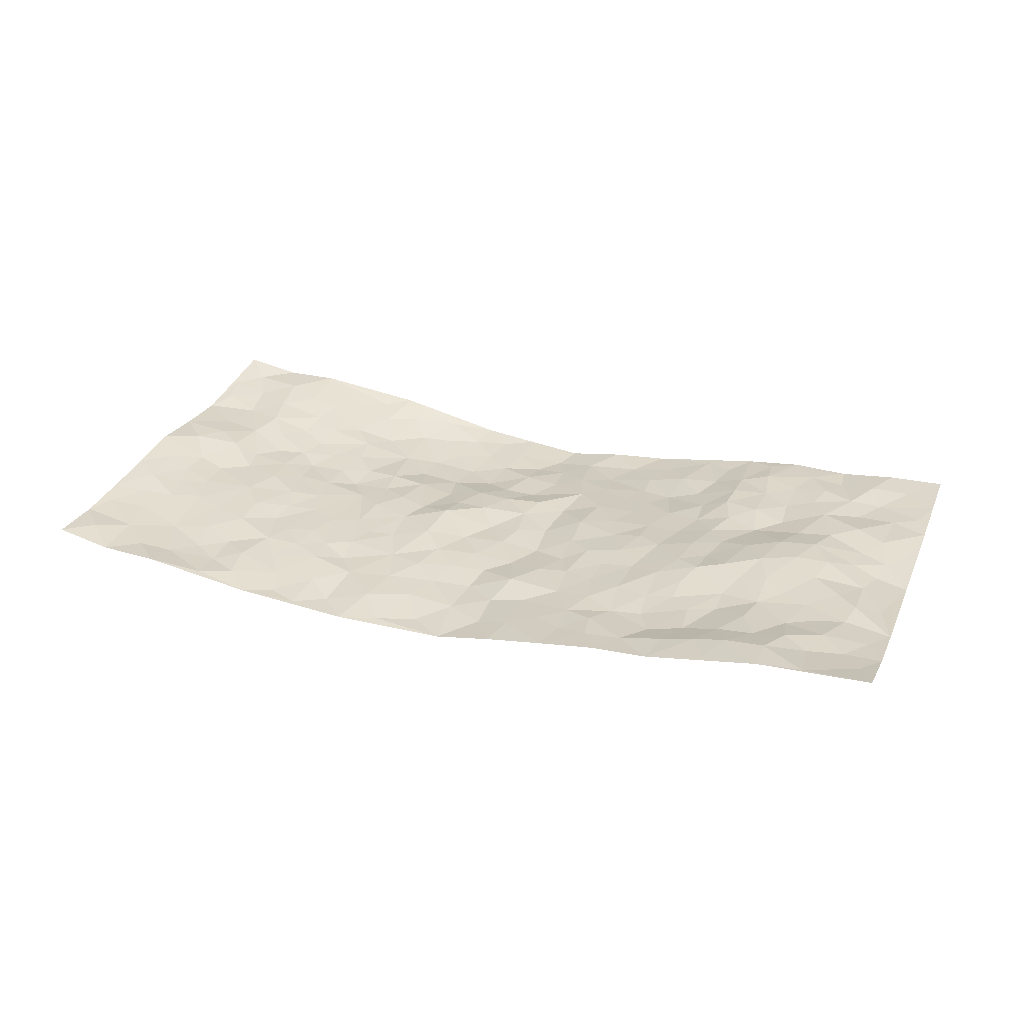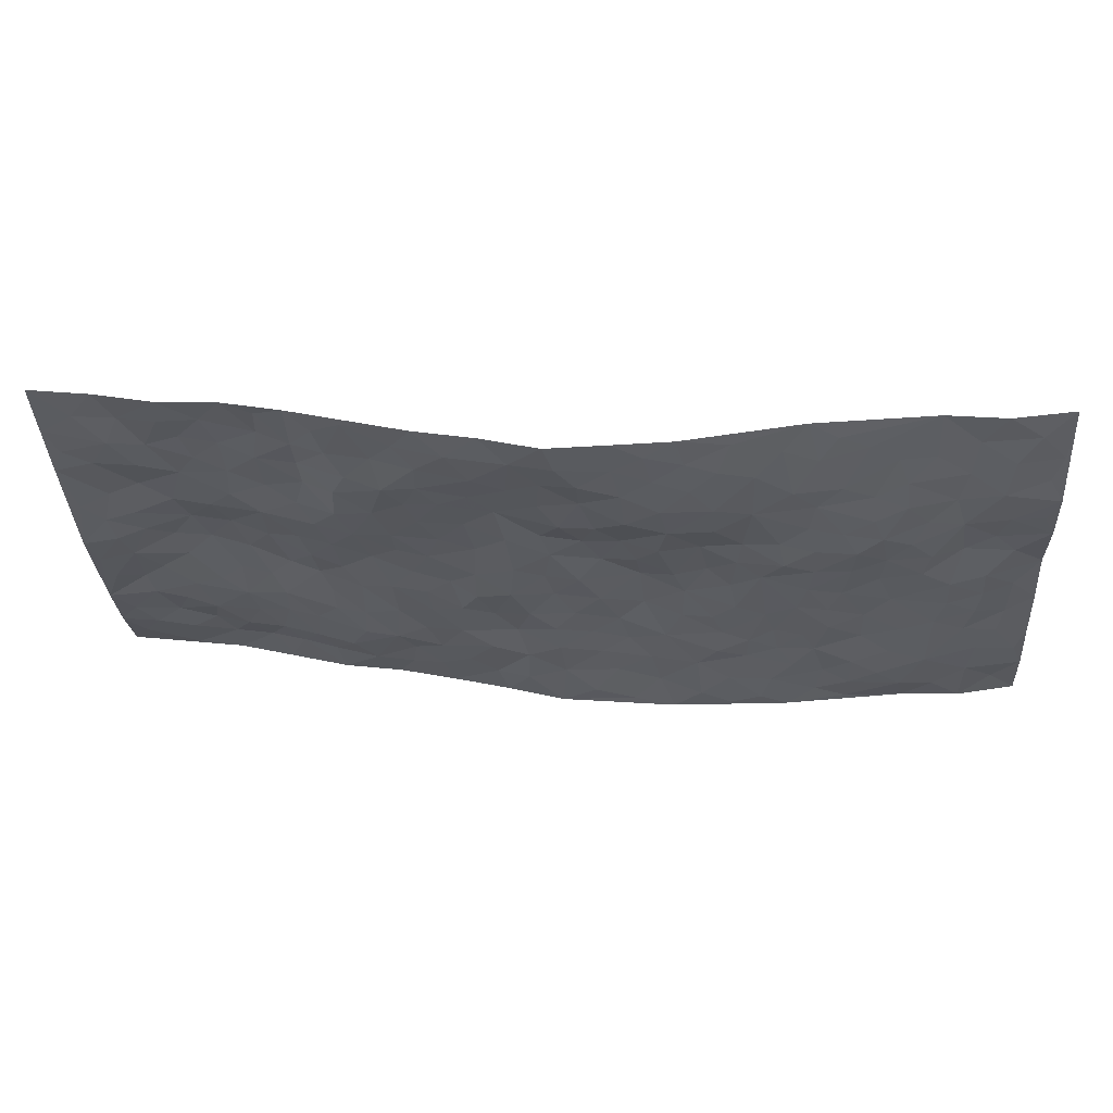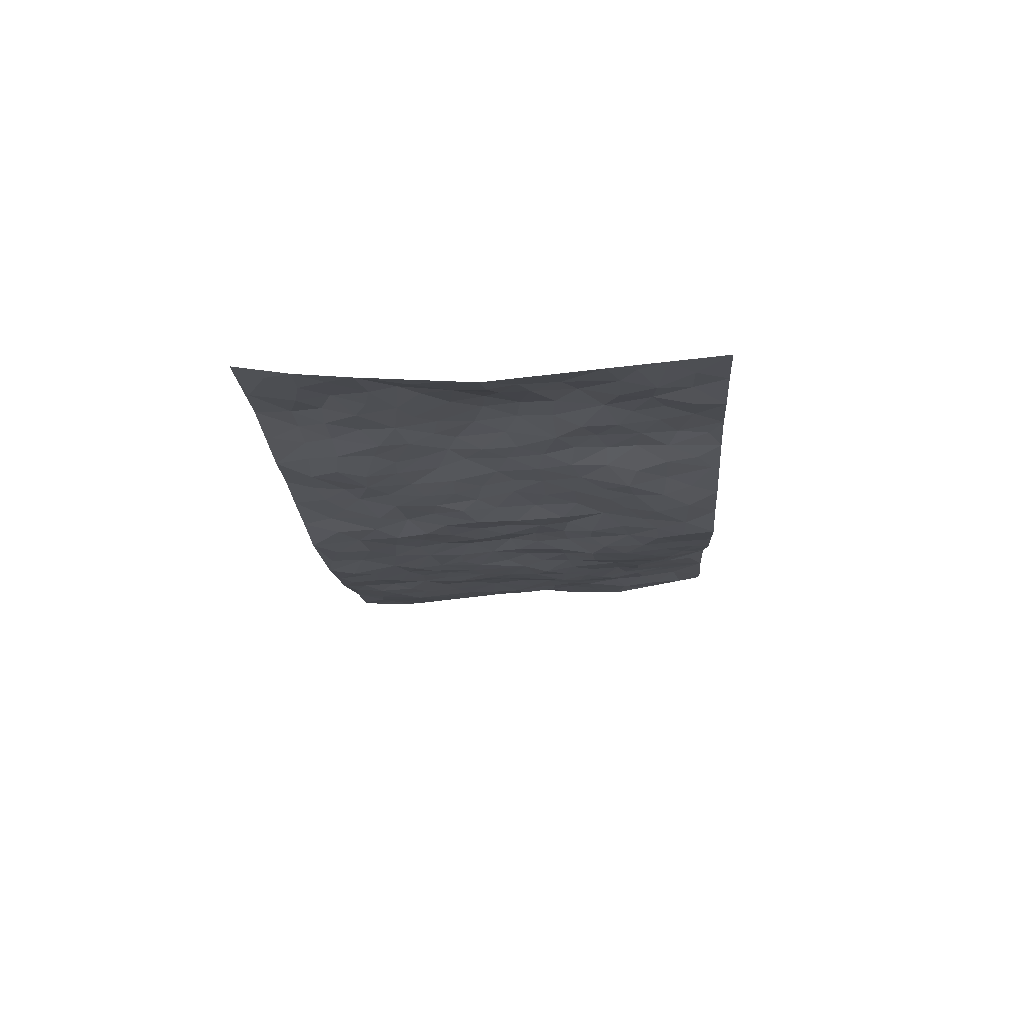
<metadata>
{"format":"obj","ext":"obj","renderer":"f3d","projection":"perspective","resolution":1024,"background":"white","views":[{"elev":27.4,"azim":17.6,"up":"+Z"},{"elev":60.2,"azim":-175.0,"up":"+Y"},{"elev":-16.8,"azim":91.2,"up":"+Z"}]}
</metadata>
<code>
v -1.019 0.064 0.02525
v -0.9627 1.052 0.08776
v 0.9461 -0.0292 0.02544
v 0.9913 0.9639 0.02389
v -0.8168 0.4418 0.008867
v -0.99 0.556 0.06159
v -0.8797 0.4103 0.01509
v -0.03642 0.01451 -0.06796
v -1.005 0.3098 0.03358
v -0.9438 0.3935 0.03078
v -0.7758 0.04941 -0.00743
v -1.013 0.187 0.02235
v -0.7355 0.3375 -0.003214
v -0.8995 0.05735 -0.0009445
v -0.8664 0.3405 0.009265
v -0.5297 0.03725 -0.04512
v -0.9885 0.2476 0.02191
v -0.323 0.1936 -0.04395
v -0.8005 0.3701 0.003268
v -0.8974 0.1755 0.002641
v -0.9603 0.1227 0.01859
v -0.8344 0.1155 -0.008361
v -0.7075 0.171 -0.02368
v -0.762 0.1215 -0.01825
v -0.9042 0.2622 0.008604
v -0.9362 0.3263 0.01965
v -0.8022 0.226 -0.0116
v -0.7223 0.2539 -0.01235
v -0.8794 0.5406 0.0234
v -0.998 0.4334 0.04518
v -0.719 1.039 0.06607
v -0.5645 0.259 -0.02233
v 0.231 0.1563 -0.03037
v -0.9799 0.8064 0.04586
v -0.3864 0.4211 -0.02511
v -0.783 0.7985 0.03754
v -0.7949 0.8773 0.04774
v -0.598 0.4806 -0.007097
v -0.6105 0.6449 -0.01036
v -0.4742 1.025 0.03601
v -0.9609 0.7425 0.04502
v -0.6725 0.6044 0.005015
v -0.3933 0.7818 -0.01966
v -0.5342 0.3151 -0.02128
v -0.4871 0.258 -0.02669
v -0.5265 0.1971 -0.03149
v -0.4556 0.6674 -0.01406
v -0.3774 0.5872 -0.01638
v 0.1501 0.4774 -0.02827
v -0.3613 0.249 -0.04159
v -0.2185 0.6306 -0.02964
v -0.3825 0.6568 -0.01328
v -0.3381 0.08542 -0.06101
v -0.6318 0.7506 0.003269
v -0.4236 0.2243 -0.03344
v -0.8791 0.6688 0.04153
v -0.05772 0.3618 -0.03685
v 0.03723 0.3482 -0.0397
v 0.281 0.4479 -0.01533
v -0.1059 0.5672 -0.01896
v -0.1759 0.5745 -0.01967
v 0.08487 0.6377 -0.034
v -0.6537 0.3867 -0.002363
v -0.7603 0.6196 0.01193
v -0.948 0.8647 0.05474
v -0.5929 0.167 -0.02288
v -0.406 0.0426 -0.05595
v -0.8119 0.5151 0.01147
v -0.6487 0.2131 -0.02371
v -0.6535 0.05978 -0.02539
v -0.2832 0.0272 -0.06716
v -0.6516 0.1296 -0.02866
v -0.5836 0.09091 -0.03026
v -0.469 0.07047 -0.05106
v -0.4851 0.1373 -0.04077
v -0.8956 0.7379 0.03904
v -0.9634 0.9289 0.06551
v -0.7506 0.5543 0.008999
v 0.00937 1.009 -0.05086
v -0.8077 0.7224 0.03017
v -0.5852 0.3528 -0.01927
v -0.5283 0.4965 -0.01503
v -0.003668 0.5826 -0.02839
v -0.0638 0.4974 -0.03383
v -0.01311 0.4312 -0.03246
v -0.1548 0.1459 -0.04927
v -0.5758 0.7073 -0.005198
v -0.9252 0.6159 0.04446
v -0.7366 0.7354 0.02103
v -0.4726 0.3293 -0.02304
v -0.6566 0.3078 -0.008469
v -0.5061 0.7219 -0.006754
v -0.1868 0.5038 -0.00913
v -0.2791 0.4583 -0.01768
v -0.6552 0.6904 0.0001173
v -0.0414 0.1291 -0.05301
v -0.4289 0.5404 -0.01946
v -0.3674 0.3156 -0.03091
v -0.2539 0.5248 -0.01931
v -0.1987 0.401 -0.01703
v -0.9871 0.6815 0.04942
v -0.7141 0.6665 0.007695
v -0.8221 0.6277 0.03307
v -0.3952 0.1396 -0.04615
v -0.534 0.5689 -0.01377
v -0.7011 0.4487 0.005137
v -0.1505 0.3417 -0.02973
v -0.1735 0.2678 -0.03406
v -0.5268 0.6468 -0.01358
v 0.1059 0.7357 -0.02949
v -0.02923 0.2269 -0.05093
v -0.09568 0.288 -0.03736
v -0.01776 0.2999 -0.04474
v -0.4499 0.3951 -0.02338
v -0.2242 0.2054 -0.04312
v -0.6681 0.5294 0.005237
v -0.5761 0.4184 -0.01407
v -0.511 0.4259 -0.01869
v -0.32 0.5486 -0.01208
v -0.2791 0.3733 -0.02719
v -0.371 0.4938 -0.01605
v -0.2499 0.2935 -0.0355
v -0.1082 0.4278 -0.03355
v -0.6075 0.5703 -0.006974
v -0.1184 0.2143 -0.04399
v -0.2469 0.1155 -0.04836
v -0.4247 0.2883 -0.03058
v -0.9434 0.4928 0.03938
v -0.8858 0.4735 0.02065
v 0.07592 0.4299 -0.0428
v 0.1832 0.2391 -0.03384
v 0.06956 0.525 -0.0378
v 0.005778 0.4987 -0.03044
v 0.1482 0.3964 -0.03617
v 0.7798 0.4713 0.02087
v 0.2029 0.4346 -0.02372
v 0.2445 0.3123 -0.02857
v 0.1483 0.5713 -0.02138
v 0.1306 1.003 -0.03446
v -0.3002 0.6438 -0.01832
v 0.4293 0.87 -0.00852
v 0.4989 0.9853 0.006829
v -0.2159 0.8005 -0.04304
v -0.055 0.8764 -0.04823
v -0.3429 0.3746 -0.02815
v -0.47 0.5981 -0.02255
v -0.1084 0.06933 -0.06586
v -0.1944 0.04281 -0.06418
v 0.08618 0.00722 -0.04783
v 0.01651 0.8698 -0.044
v -0.02005 0.7106 -0.03902
v 0.3963 0.1889 -0.02892
v 0.3187 0.2853 -0.02192
v 0.5793 0.5105 0.01327
v 0.5139 0.5331 0.0006589
v 0.4284 0.1261 -0.02743
v 0.499 0.2155 -0.0137
v 0.3945 0.3531 -0.00726
v 0.01633 0.6509 -0.02551
v -0.06638 0.6417 -0.02458
v -0.1495 0.7463 -0.04289
v -0.09069 0.7078 -0.03437
v -0.05981 0.8041 -0.03803
v -0.1434 0.6508 -0.02317
v 0.02049 0.7842 -0.0383
v 0.255 0.9971 -0.02592
v -0.01294 0.9376 -0.05177
v -0.2677 0.8685 -0.03435
v -0.1956 0.8985 -0.03704
v -0.3181 0.8055 -0.03326
v -0.2344 1.018 -0.01982
v -0.233 0.7164 -0.03805
v -0.3232 0.7245 -0.03061
v -0.1385 0.8456 -0.04238
v -0.1127 1.013 -0.03553
v 0.2157 0.7465 -0.02938
v 0.1677 0.6706 -0.02383
v 0.3173 0.5902 -0.01525
v 0.2474 0.5215 -0.01821
v 0.2603 0.6638 -0.02267
v 0.4234 0.7342 -0.01281
v 0.3511 0.6765 -0.01819
v 0.2834 0.7302 -0.02496
v 0.07417 0.9363 -0.04572
v 0.07996 0.8305 -0.03697
v 0.1481 0.8621 -0.04085
v 0.254 0.8719 -0.03127
v 0.3228 0.7883 -0.03141
v 0.2221 0.5955 -0.01969
v -0.875 0.9186 0.05068
v -0.6797 0.8577 0.02808
v -0.8685 0.8263 0.03682
v -0.8407 1.046 0.06538
v -0.9104 0.9923 0.06413
v -0.8 0.9662 0.06206
v -0.7256 0.9272 0.04886
v -0.596 0.9648 0.03464
v -0.6551 0.9245 0.03758
v -0.6899 0.7884 0.0162
v -0.5585 0.8496 0.0102
v -0.6219 0.8195 0.01596
v -0.5041 0.9325 0.01608
v -0.388 0.9053 -0.01409
v -0.5338 0.9922 0.03115
v -0.4643 0.8469 -0.007393
v -0.4336 0.9639 0.01026
v -0.3356 0.9968 -0.004711
v -0.5132 0.7938 -0.0003304
v -0.3161 0.9258 -0.02354
v -0.2525 0.9516 -0.02699
v 0.1559 0.7888 -0.03325
v 0.2553 0.8026 -0.03089
v 0.195 0.9356 -0.03902
v 0.3954 0.8035 -0.01841
v 0.341 0.8738 -0.01545
v 0.3903 0.9746 -0.009031
v 0.2955 0.9339 -0.02249
v 0.4493 0.9374 -0.003968
v 0.366 0.4862 -0.007485
v 0.3125 0.5242 -0.01077
v 0.4752 0.5918 -0.003886
v 0.427 0.6542 -0.01354
v 0.3965 0.5792 -0.013
v 0.3263 0.1852 -0.0311
v 0.4608 0.323 -0.003174
v 0.4468 0.5115 -0.001406
v 0.3287 0.3828 -0.0182
v -0.1185 0.9294 -0.03914
v -0.1759 0.9755 -0.03397
v 0.2907 0.1297 -0.02472
v 0.5782 -8.08e-05 0.002799
v 0.18 0.3352 -0.03143
v 0.2526 0.3833 -0.02501
v 0.5611 0.2334 -0.01184
v 0.7442 0.9736 0.01187
v 0.9573 0.2186 -0.004621
v 0.492 0.7988 0.009964
v 0.705 0.465 0.0261
v 0.4851 0.7335 0.007864
v 0.965 0.4671 -0.01979
v 0.6484 0.2756 -0.001037
v 0.4948 0.4547 0.001525
v 0.7583 0.2878 0.004107
v 0.5439 0.4003 0.01455
v 0.4558 -0.007193 -0.01567
v 0.06443 0.2586 -0.03105
v 0.4741 0.06716 -0.009871
v 0.1126 0.3238 -0.03112
v 0.3934 0.2589 -0.01963
v 0.8532 0.2383 0.003921
v 0.6264 0.4433 0.02099
v 0.5464 0.06901 0.002674
v 0.4318 0.4157 0.001784
v 0.5888 0.3554 0.006786
v 0.2613 0.2305 -0.02839
v 0.4556 0.261 -0.01381
v 0.2323 0.07702 -0.03162
v 0.3331 -0.002925 -0.01865
v 0.2094 0.0008785 -0.03181
v 0.1701 0.1159 -0.03694
v 0.03966 0.178 -0.04869
v 0.1173 0.1943 -0.04342
v 0.5852 0.1323 -0.001665
v 0.761 0.3988 0.01611
v 0.7252 0.1991 0.0002039
v 0.6192 0.06463 0.0144
v 0.6514 0.3653 0.01278
v 0.6989 0.3185 0.005506
v 0.8681 0.2982 0.01026
v 0.7361 0.5441 0.02371
v 0.665 0.1263 0.004813
v 0.7367 0.1281 0.01294
v 0.8233 0.3413 0.01184
v 0.9238 0.3189 -0.005934
v 0.871 0.4097 -0.0001167
v 0.5617 0.2988 -0.007527
v 0.7916 0.08125 0.009428
v 0.3 0.05944 -0.02367
v 0.38 0.06201 -0.02253
v 0.03912 0.08569 -0.05532
v 0.1095 0.07619 -0.04063
v 0.9792 0.7149 0.001819
v 0.7011 0.05933 0.01925
v 0.6312 0.1983 0.002029
v 0.9447 0.3929 -0.01279
v 0.8939 0.4788 -0.00791
v 0.7871 0.2261 0.002293
v 0.5064 0.1361 -0.0168
v 0.6998 -0.01856 0.019
v 0.4843 0.3813 0.006866
v 0.91 0.03411 0.01432
v 0.9525 0.0942 0.006074
v 0.8155 0.1549 0.01194
v 0.8713 0.09645 0.007107
v 0.7961 -0.01516 0.02078
v 0.9134 0.1584 0.00327
v 0.6554 0.5364 0.02274
v 0.6859 0.6117 0.01199
v 0.5791 0.6199 -0.001316
v 0.8242 0.6635 0.01881
v 0.632 0.7521 0.00833
v 0.9508 0.5918 -0.005479
v 0.7624 0.6171 0.01577
v 0.8475 0.5664 0.005906
v 0.7334 0.72 0.01677
v 0.8354 0.5024 0.007378
v 0.9074 0.5428 -0.002706
v 0.8884 0.6283 0.009711
v 0.637 0.6736 0.0028
v 0.563 0.7076 0.01015
v 0.5045 0.6609 0.002099
v 0.8582 0.8232 0.006474
v 0.7175 0.8476 0.01944
v 0.8137 0.7488 0.007708
v 0.8996 0.7466 0.006501
v 0.785 0.8172 0.01454
v 0.9823 0.8395 0.01283
v 0.6964 0.7801 0.01606
v 0.9578 0.7778 0.007346
v 0.7494 0.9063 0.01151
v 0.867 0.9688 0.02216
v 0.6212 0.9796 0.01747
v 0.8287 0.8973 0.01909
v 0.9161 0.8964 0.0161
v 0.6689 0.9134 0.01893
v 0.5619 0.8853 0.01898
v 0.4964 0.8683 0.007412
v 0.5585 0.9539 0.01521
v 0.572 0.8051 0.01026
v 0.6406 0.8408 0.0165
f 29 6 128
f 12 21 20
f 26 10 9
f 55 45 46
f 27 19 15
f 26 9 17
f 101 6 88
f 12 1 21
f 7 15 19
f 125 86 96
f 84 123 85
f 129 29 128
f 25 27 15
f 12 20 17
f 73 75 66
f 22 14 11
f 26 17 25
f 9 12 17
f 25 15 26
f 5 129 7
f 52 146 48
f 55 18 50
f 7 19 5
f 20 27 25
f 124 82 105
f 41 76 34
f 20 14 22
f 14 20 21
f 14 21 1
f 24 22 11
f 24 27 22
f 72 66 69
f 69 32 91
f 70 24 11
f 24 23 27
f 17 20 25
f 27 20 22
f 10 15 7
f 10 26 15
f 23 28 27
f 27 13 19
f 28 23 69
f 13 27 28
f 119 121 94
f 10 7 129
f 6 30 128
f 9 10 30
f 36 192 80
f 80 102 89
f 118 81 44
f 64 103 78
f 115 126 86
f 45 32 46
f 91 63 13
f 129 68 29
f 95 87 54
f 95 54 199
f 202 40 204
f 82 97 105
f 29 88 6
f 18 55 104
f 148 126 71
f 38 82 124
f 50 18 122
f 117 82 38
f 5 19 106
f 82 117 118
f 80 64 102
f 127 45 55
f 194 77 190
f 98 35 114
f 39 124 105
f 127 50 98
f 106 19 13
f 66 75 46
f 39 95 42
f 63 117 38
f 95 89 102
f 101 56 76
f 51 140 99
f 18 53 126
f 62 83 132
f 45 127 90
f 112 113 57
f 103 29 68
f 130 85 58
f 109 39 105
f 35 94 121
f 113 246 58
f 151 165 163
f 120 100 94
f 114 127 98
f 192 190 65
f 95 39 87
f 36 191 37
f 67 104 74
f 56 101 88
f 13 63 106
f 192 34 76
f 268 241 243
f 108 115 125
f 93 84 60
f 133 84 85
f 156 288 157
f 101 76 41
f 80 103 64
f 105 97 146
f 99 61 51
f 92 109 47
f 125 96 111
f 158 227 153
f 75 104 55
f 69 66 32
f 81 91 32
f 106 78 68
f 42 64 78
f 77 34 65
f 24 70 72
f 75 73 16
f 16 71 67
f 2 34 77
f 13 28 91
f 103 56 88
f 56 80 76
f 72 69 23
f 11 16 70
f 16 73 70
f 16 67 74
f 115 18 126
f 24 72 23
f 73 72 70
f 16 74 75
f 72 73 66
f 32 45 44
f 84 83 60
f 66 46 32
f 78 106 116
f 117 63 81
f 67 53 104
f 103 68 78
f 69 91 28
f 36 80 89
f 106 38 116
f 106 68 5
f 81 118 117
f 62 132 138
f 32 44 81
f 53 67 71
f 57 58 85
f 123 100 107
f 93 60 61
f 33 230 224
f 8 96 147
f 132 133 130
f 140 48 119
f 93 100 123
f 122 98 50
f 164 60 160
f 53 71 126
f 125 112 108
f 193 194 195
f 75 55 46
f 63 91 81
f 56 103 80
f 196 198 31
f 18 104 53
f 121 48 97
f 38 106 63
f 118 97 82
f 97 35 121
f 51 172 140
f 130 134 49
f 87 39 109
f 288 252 263
f 97 114 35
f 47 43 92
f 57 113 58
f 248 130 58
f 34 101 41
f 114 90 127
f 116 124 42
f 145 94 35
f 118 114 97
f 167 79 175
f 98 145 35
f 85 123 57
f 43 47 52
f 199 36 89
f 42 78 116
f 159 83 62
f 88 29 103
f 74 104 75
f 118 44 90
f 173 140 172
f 42 95 102
f 190 192 37
f 65 190 77
f 89 95 199
f 125 111 112
f 92 87 109
f 18 115 122
f 177 180 176
f 112 57 107
f 109 105 146
f 93 94 100
f 285 286 275
f 96 86 147
f 137 232 131
f 57 123 107
f 87 92 208
f 49 134 136
f 132 130 49
f 161 164 162
f 50 127 55
f 122 108 107
f 122 107 100
f 48 140 52
f 118 90 114
f 99 119 94
f 123 84 93
f 36 37 192
f 48 121 119
f 120 122 100
f 39 42 124
f 38 124 116
f 248 58 246
f 44 45 90
f 98 122 120
f 146 52 47
f 94 93 99
f 168 209 170
f 212 183 188
f 202 197 200
f 42 102 64
f 107 108 112
f 99 93 61
f 8 280 96
f 112 111 113
f 125 115 86
f 115 108 122
f 128 30 10
f 5 68 129
f 10 129 128
f 132 49 138
f 83 84 133
f 130 133 85
f 83 133 132
f 248 134 130
f 156 152 224
f 151 110 165
f 212 186 211
f 153 224 249
f 254 251 244
f 246 261 262
f 225 158 249
f 49 136 179
f 185 184 150
f 214 188 181
f 181 188 182
f 161 163 174
f 143 170 172
f 110 211 185
f 184 79 167
f 174 228 169
f 62 110 159
f 163 150 144
f 210 169 229
f 170 143 168
f 176 211 110
f 98 120 145
f 94 145 120
f 48 146 97
f 109 146 47
f 148 86 126
f 147 86 148
f 71 8 148
f 8 147 148
f 244 276 254
f 232 136 134
f 174 143 161
f 60 83 160
f 163 162 151
f 159 160 83
f 261 281 262
f 259 281 149
f 219 220 59
f 246 113 111
f 33 255 131
f 157 256 152
f 137 255 153
f 230 278 279
f 262 260 33
f 154 155 242
f 131 255 137
f 248 131 232
f 281 280 149
f 259 258 278
f 220 179 59
f 159 151 160
f 162 160 151
f 164 61 60
f 228 174 144
f 144 174 163
f 159 110 151
f 161 172 164
f 186 184 185
f 161 162 163
f 61 164 51
f 160 162 164
f 187 217 213
f 150 163 165
f 205 202 200
f 79 184 139
f 170 43 173
f 174 169 143
f 161 143 172
f 167 144 150
f 176 180 183
f 172 170 173
f 223 226 221
f 185 150 165
f 99 140 119
f 207 206 203
f 172 51 164
f 43 52 173
f 173 52 140
f 167 175 228
f 228 229 169
f 210 168 169
f 177 110 62
f 189 138 179
f 62 138 177
f 136 232 233
f 181 182 222
f 150 184 167
f 178 180 189
f 49 179 138
f 177 138 189
f 180 178 182
f 178 179 220
f 307 308 304
f 222 223 221
f 215 187 188
f 176 183 212
f 187 213 186
f 214 215 188
f 185 211 186
f 237 181 239
f 182 188 183
f 110 185 165
f 216 215 141
f 211 176 212
f 182 183 180
f 176 110 177
f 213 184 186
f 178 189 179
f 177 189 180
f 195 190 37
f 197 198 200
f 195 194 190
f 34 192 65
f 80 192 76
f 37 196 195
f 194 2 77
f 193 2 194
f 196 37 191
f 31 193 195
f 198 196 191
f 31 195 196
f 199 201 191
f 197 204 31
f 198 191 201
f 31 198 197
f 201 199 54
f 36 199 191
f 54 208 201
f 208 43 205
f 208 54 87
f 198 201 200
f 206 205 203
f 43 170 203
f 210 207 209
f 40 202 206
f 31 204 40
f 197 202 204
f 208 205 200
f 43 203 205
f 205 206 202
f 203 209 207
f 171 40 207
f 40 206 207
f 208 200 201
f 43 208 92
f 170 209 203
f 168 143 169
f 207 210 171
f 168 210 209
f 188 187 212
f 212 187 186
f 166 139 213
f 184 213 139
f 237 214 181
f 215 214 141
f 216 141 218
f 213 217 166
f 142 166 216
f 217 216 166
f 187 215 217
f 216 217 215
f 237 141 214
f 142 216 218
f 223 222 182
f 179 136 59
f 223 220 219
f 267 238 251
f 237 327 141
f 223 182 178
f 158 290 253
f 220 223 178
f 59 233 227
f 233 59 136
f 248 246 131
f 153 249 158
f 251 254 267
f 223 219 226
f 111 261 246
f 297 251 238
f 276 256 157
f 167 228 144
f 229 228 175
f 175 171 229
f 229 171 210
f 260 257 33
f 265 271 272
f 266 289 283
f 269 243 250
f 249 224 152
f 266 283 271
f 227 233 137
f 253 227 158
f 325 313 320
f 135 264 275
f 310 329 239
f 270 298 297
f 249 256 225
f 275 273 269
f 311 222 221
f 155 154 299
f 234 276 157
f 310 311 299
f 222 239 181
f 221 226 155
f 266 263 252
f 242 290 244
f 264 273 275
f 273 264 243
f 242 244 154
f 276 290 225
f 288 234 157
f 240 282 302
f 275 286 306
f 225 290 158
f 234 263 284
f 241 254 276
f 233 232 137
f 137 153 227
f 264 135 238
f 244 251 154
f 260 259 257
f 227 253 219
f 33 224 255
f 154 297 299
f 240 302 307
f 297 154 251
f 264 268 243
f 253 226 219
f 271 284 263
f 277 294 293
f 290 242 253
f 241 234 284
f 59 227 219
f 242 155 226
f 252 245 231
f 157 152 156
f 257 230 33
f 152 256 249
f 278 230 257
f 262 33 131
f 224 153 255
f 259 278 257
f 134 248 232
f 230 279 224
f 96 261 111
f 261 96 280
f 280 281 261
f 246 262 131
f 252 247 245
f 268 267 241
f 283 277 272
f 288 247 252
f 275 274 285
f 295 291 294
f 267 268 264
f 263 234 288
f 309 310 299
f 290 276 244
f 283 272 271
f 267 254 241
f 265 243 241
f 236 240 285
f 297 238 270
f 303 305 298
f 241 276 234
f 221 155 299
f 272 277 293
f 250 243 287
f 286 285 240
f 284 271 265
f 271 263 266
f 295 3 291
f 225 256 276
f 241 284 265
f 289 266 231
f 3 292 291
f 321 235 323
f 293 294 296
f 279 278 258
f 245 279 258
f 279 156 224
f 260 281 259
f 280 8 149
f 262 281 260
f 231 266 252
f 267 264 238
f 306 304 270
f 283 289 295
f 243 269 273
f 236 269 250
f 294 292 296
f 274 236 285
f 269 274 275
f 250 287 293
f 245 289 231
f 236 274 269
f 156 279 247
f 242 226 253
f 247 279 245
f 243 265 287
f 288 156 247
f 265 272 293
f 296 292 236
f 293 287 265
f 295 294 277
f 277 283 295
f 236 250 296
f 289 3 295
f 292 294 291
f 293 296 250
f 300 304 308
f 325 320 235
f 329 330 326
f 270 304 303
f 270 303 298
f 309 305 301
f 135 306 270
f 299 297 298
f 298 309 299
f 238 135 270
f 300 314 305
f 303 300 305
f 304 306 307
f 300 303 304
f 282 319 315
f 322 325 235
f 275 306 135
f 307 306 286
f 240 307 286
f 308 307 302
f 302 282 308
f 308 282 315
f 305 309 298
f 310 309 301
f 310 301 329
f 310 239 311
f 222 311 239
f 299 311 221
f 319 312 315
f 312 323 316
f 301 305 318
f 305 314 316
f 300 308 315
f 316 314 312
f 312 314 315
f 315 314 300
f 323 312 324
f 316 313 318
f 282 4 317
f 330 313 325
f 4 321 324
f 235 320 323
f 282 317 319
f 312 319 317
f 326 325 322
f 316 320 313
f 316 318 305
f 142 218 327
f 327 218 141
f 316 323 320
f 324 312 317
f 4 324 317
f 321 323 324
f 318 313 330
f 328 326 322
f 326 327 329
f 329 327 237
f 326 328 327
f 322 142 328
f 327 328 142
f 329 237 239
f 301 318 330
f 326 330 325
f 330 329 301

</code>
